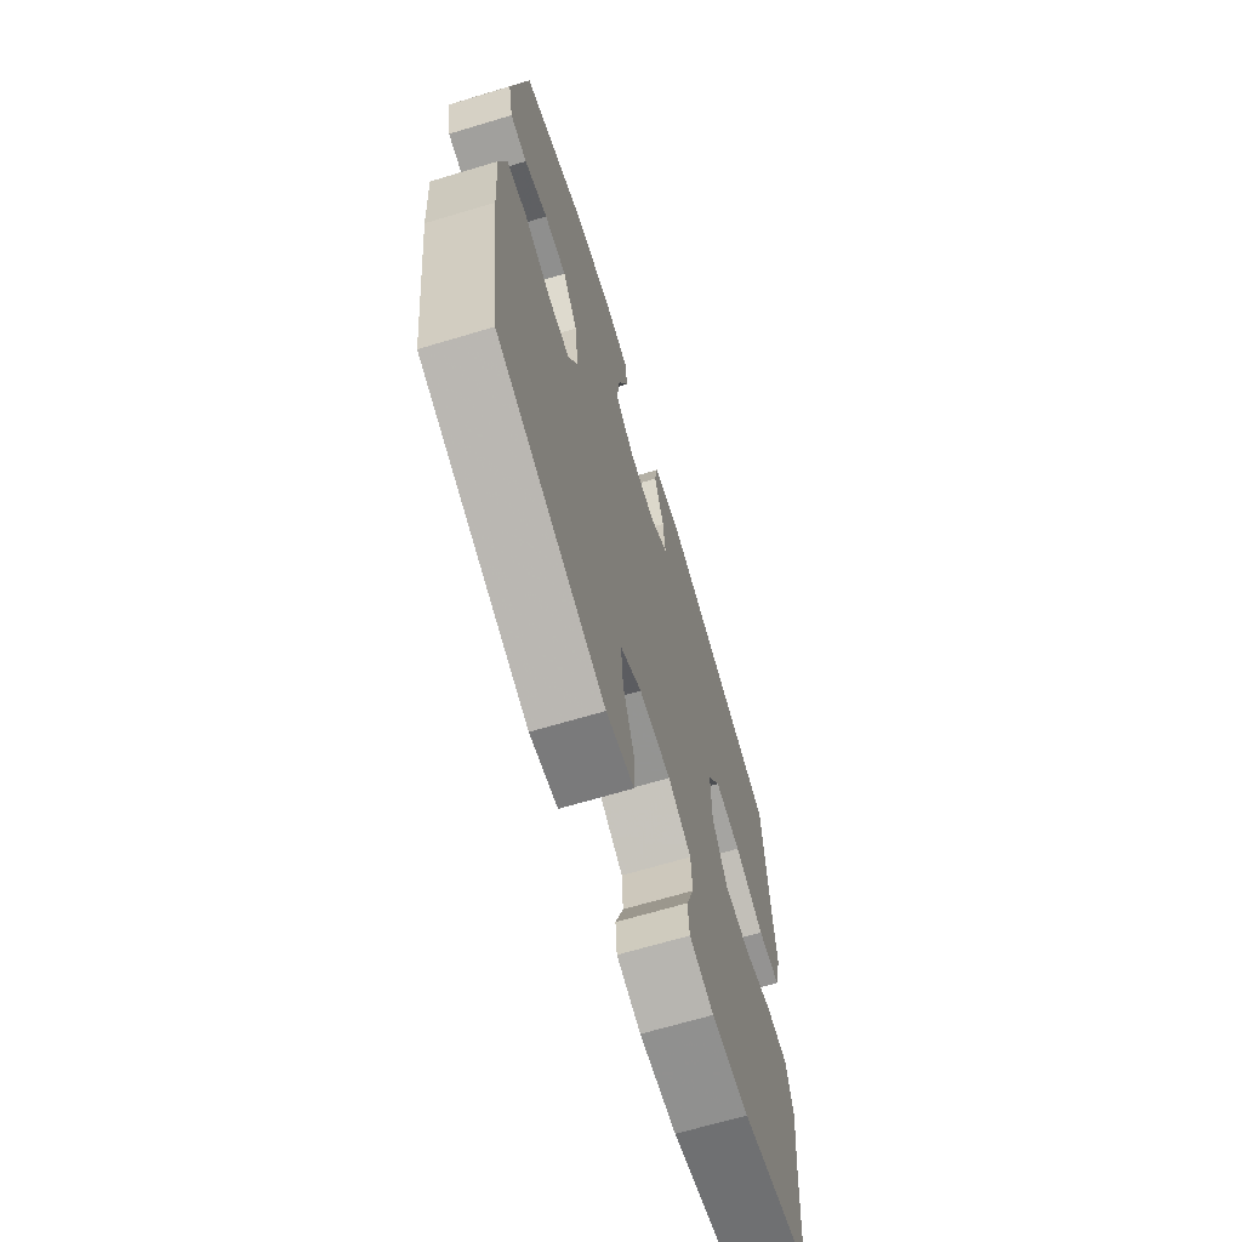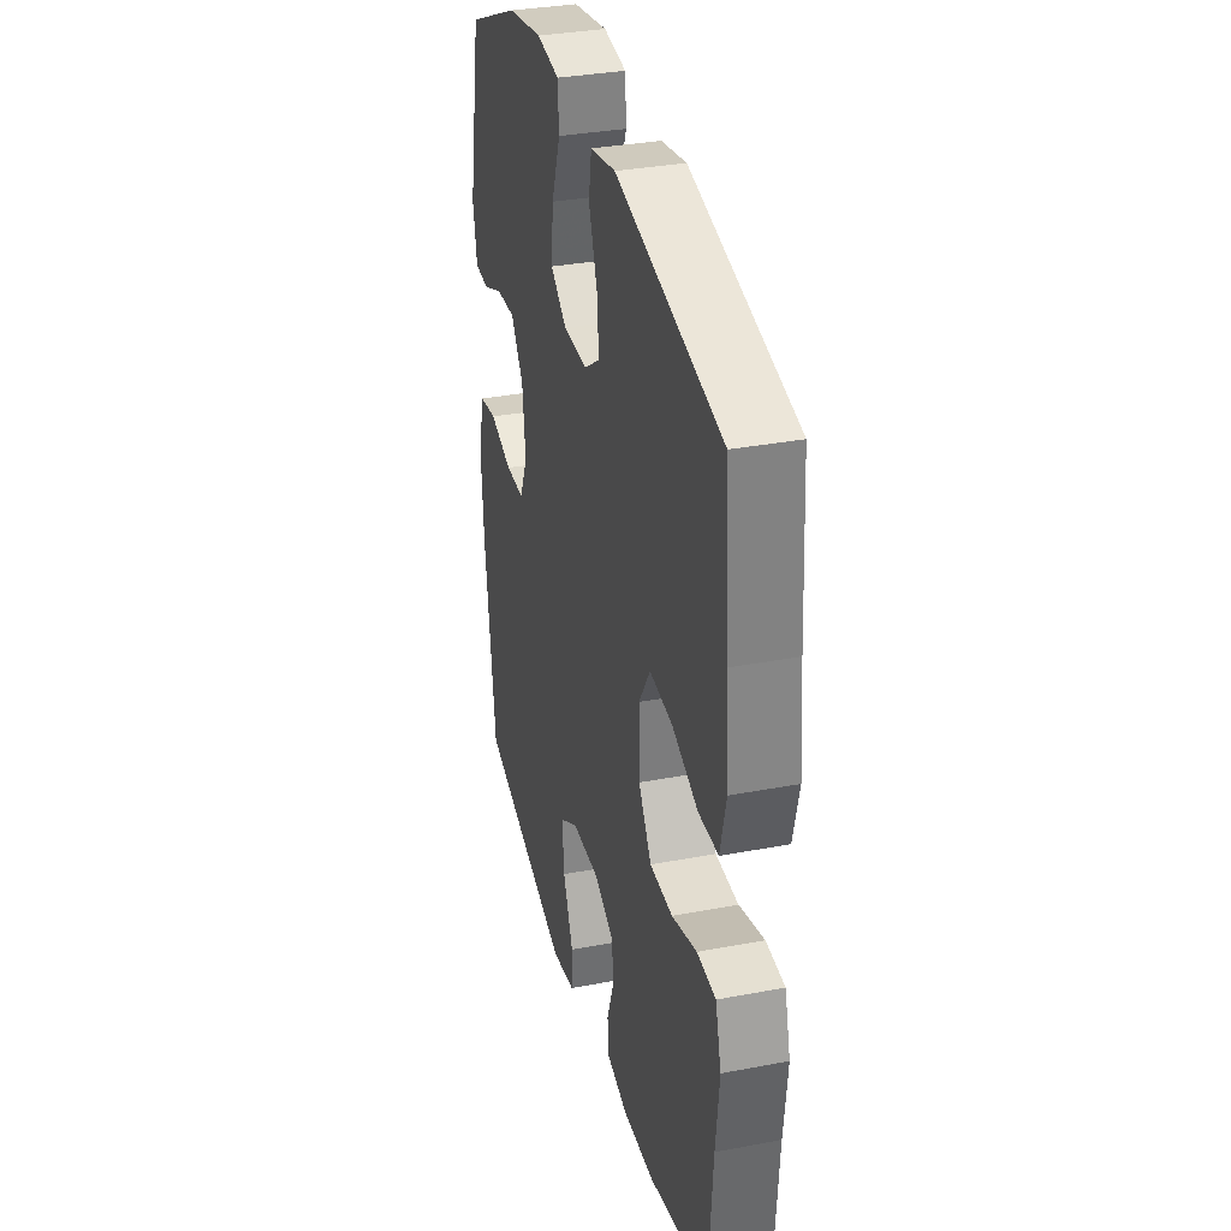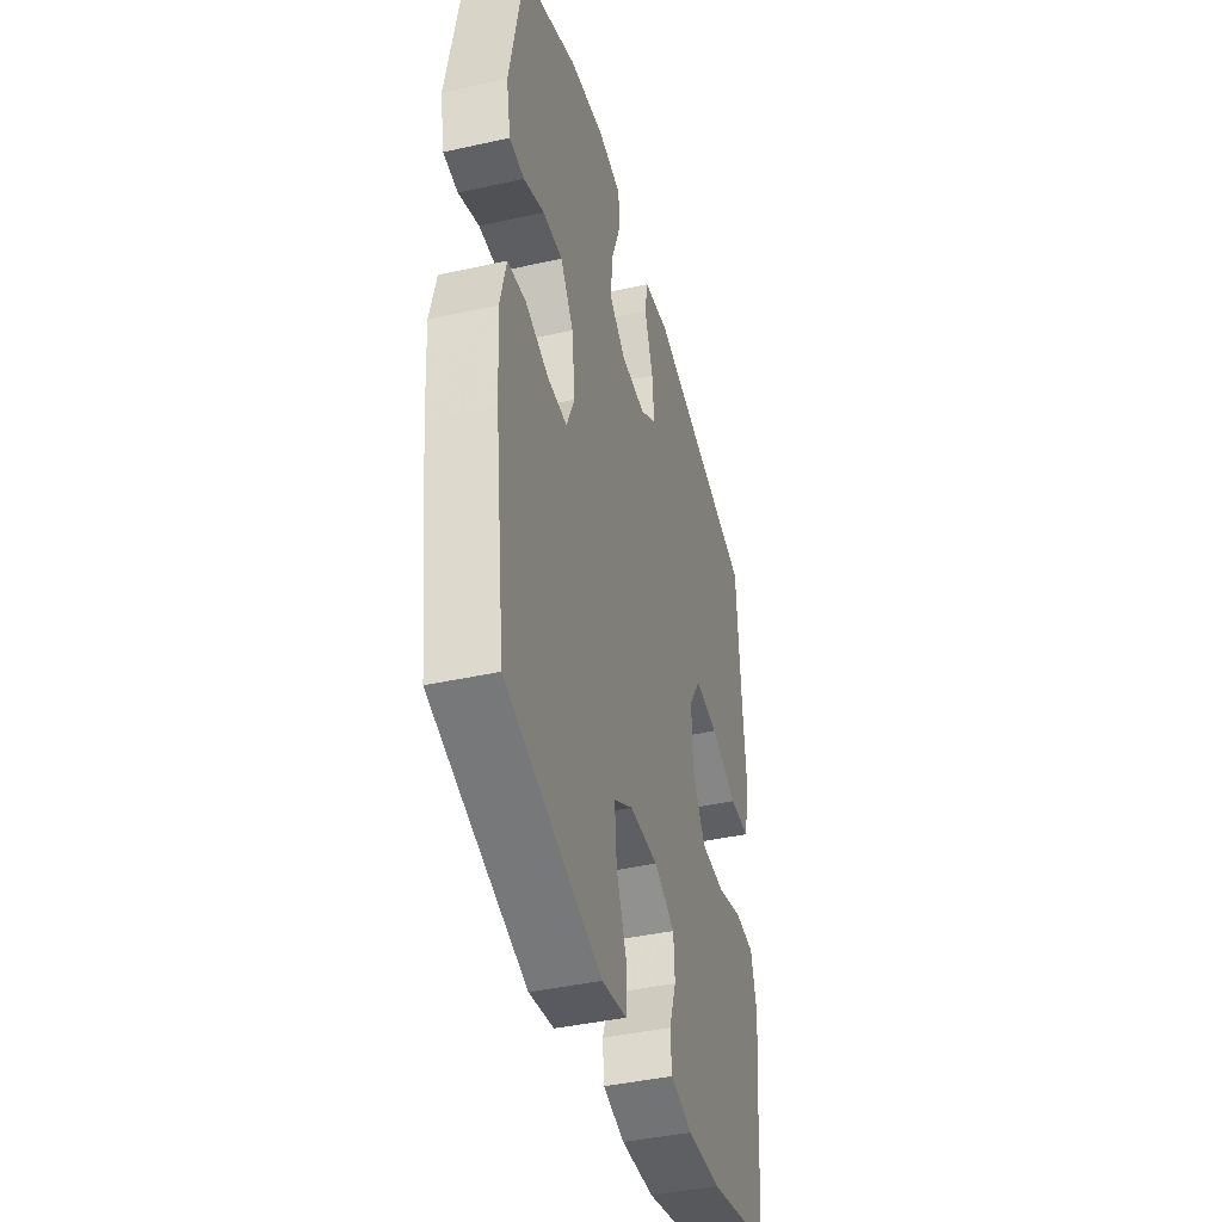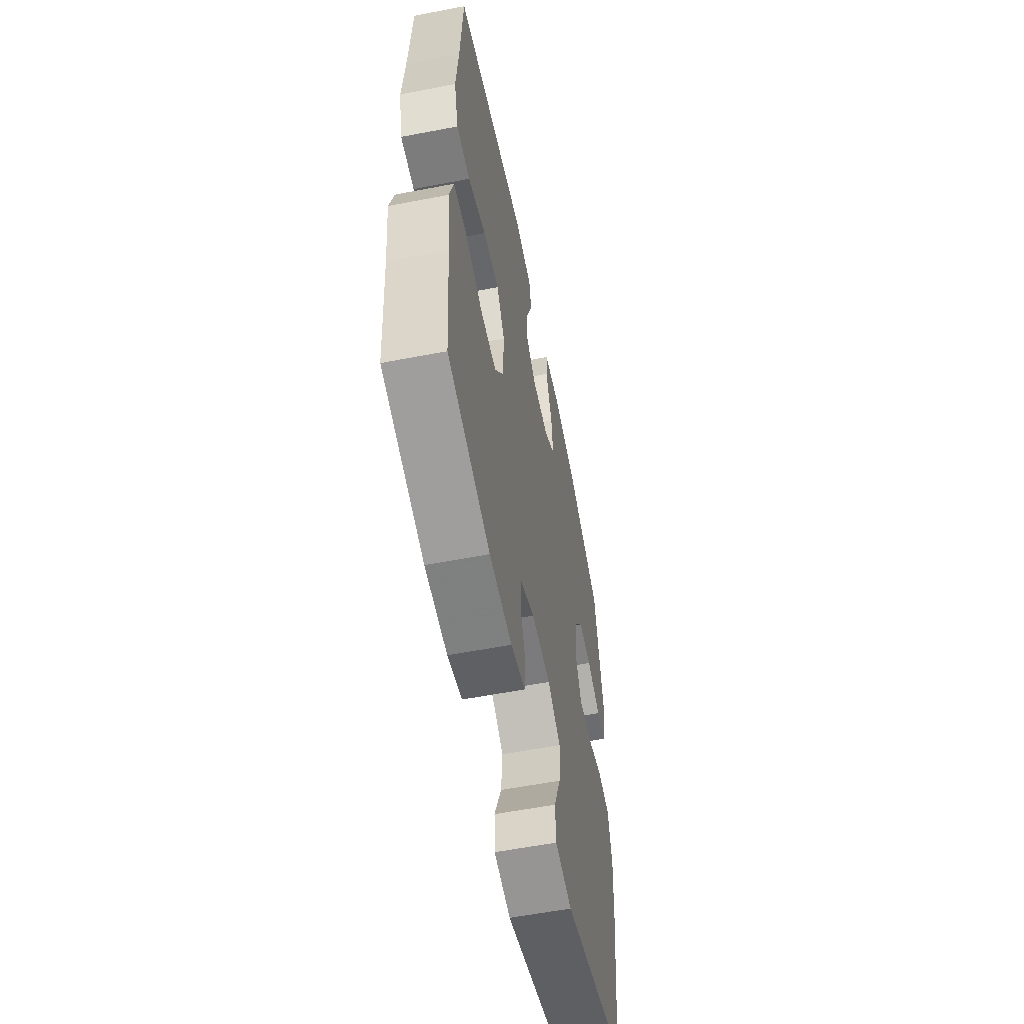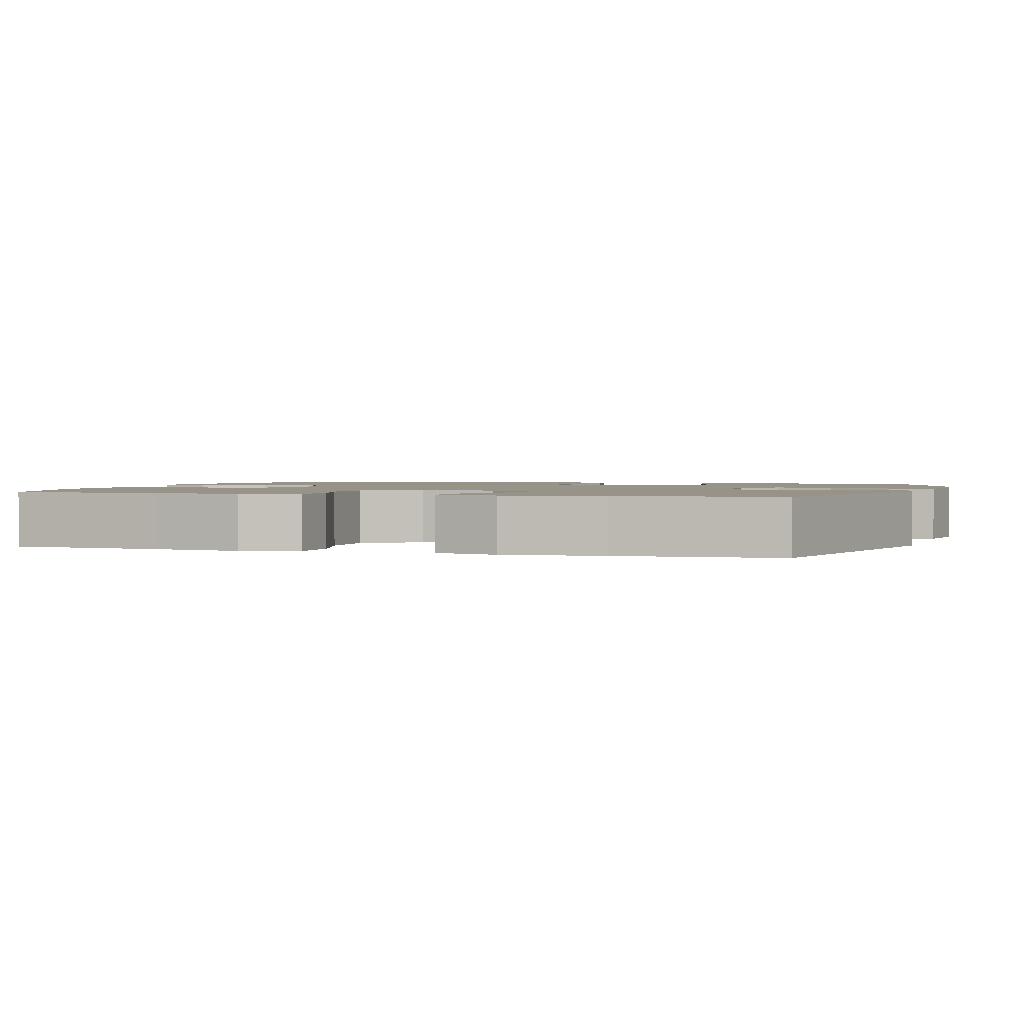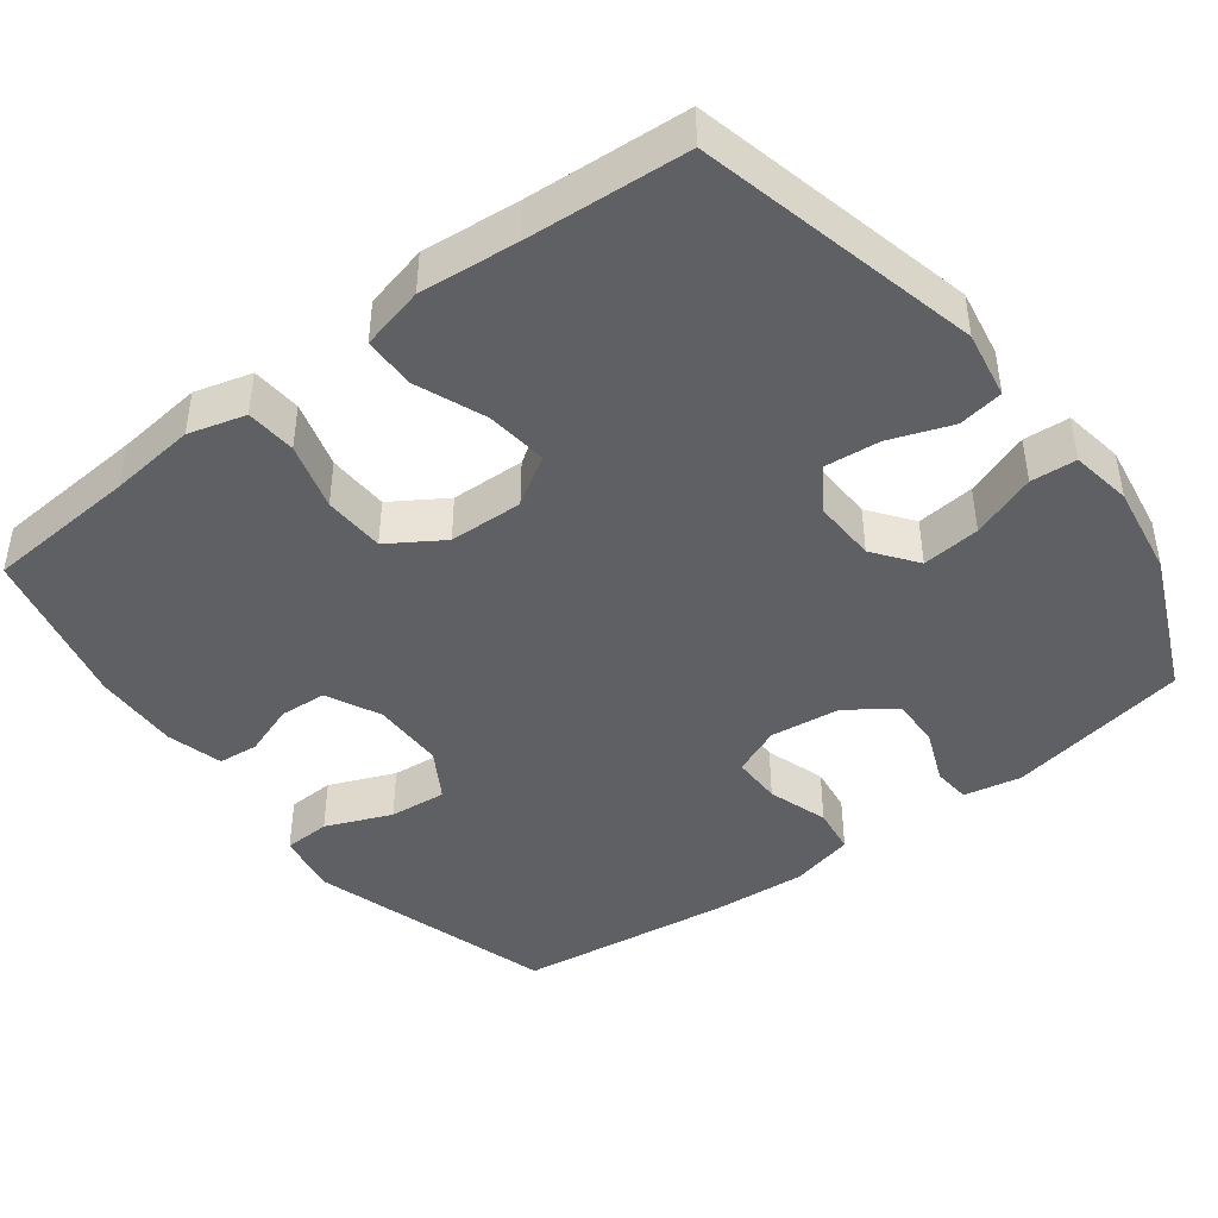
<metadata>
{"format":"obj","ext":"obj","renderer":"f3d","projection":"perspective","resolution":1024,"background":"white","views":[{"elev":-67.5,"azim":106.7,"up":"+Z"},{"elev":33.3,"azim":-104.6,"up":"+Z"},{"elev":-41.9,"azim":105.0,"up":"+Z"},{"elev":-58.0,"azim":-78.7,"up":"+Z"},{"elev":1.6,"azim":-72.4,"up":"+Y"},{"elev":-43.6,"azim":-52.8,"up":"+Y"}]}
</metadata>
<code>
v -0.5 0.07 0.5
v -0.122 0.07 0.589
v -0.032 0.07 0.573
v -0.022 0.07 0.513
v -0.052 0.07 0.43
v -0.059 0.07 0.357
v -0.002 0.07 0.318
v 0.083 0.07 0.321
v 0.141 0.07 0.364
v 0.133 0.07 0.442
v 0.101 0.07 0.529
v 0.105 0.07 0.59
v 0.186 0.07 0.603
v 0.31 0.07 0.583
v 0.5 0.07 0.5
v 0.547 0.07 0.255
v 0.532 0.07 0.178
v 0.481 0.07 0.174
v 0.41 0.07 0.203
v 0.342 0.07 0.206
v 0.297 0.07 0.142
v 0.286 0.07 0.048
v 0.314 0.07 -0.017
v 0.381 0.07 -0.017
v 0.462 0.07 0.009
v 0.525 0.07 0
v 0.546 0.07 -0.086
v 0.537 0.07 -0.214
v 0.5 0.07 -0.5
v 0.171 0.07 -0.598
v 0.086 0.07 -0.583
v 0.083 0.07 -0.52
v 0.119 0.07 -0.432
v 0.126 0.07 -0.355
v 0.06 0.07 -0.315
v -0.038 0.07 -0.314
v -0.11 0.07 -0.349
v -0.114 0.07 -0.412
v -0.089 0.07 -0.482
v -0.094 0.07 -0.536
v -0.169 0.07 -0.556
v -0.284 0.07 -0.552
v -0.5 0.07 -0.5
v -0.515 0.07 -0.296
v -0.528 0.07 -0.18
v -0.507 0.07 -0.104
v -0.44 0.07 -0.099
v -0.35 0.07 -0.125
v -0.268 0.07 -0.122
v -0.222 0.07 -0.05
v -0.219 0.07 0.049
v -0.26 0.07 0.114
v -0.342 0.07 0.105
v -0.435 0.07 0.068
v -0.505 0.07 0.069
v -0.526 0.07 0.154
v -0.514 0.07 0.286
v -0.5 0 0.5
v -0.122 0 0.589
v -0.032 0 0.573
v -0.022 0 0.513
v -0.052 0 0.43
v -0.059 0 0.357
v -0.002 0 0.318
v 0.083 0 0.321
v 0.141 0 0.364
v 0.133 0 0.442
v 0.101 0 0.529
v 0.105 0 0.59
v 0.186 0 0.603
v 0.31 0 0.583
v 0.5 0 0.5
v 0.547 0 0.255
v 0.532 0 0.178
v 0.481 0 0.174
v 0.41 0 0.203
v 0.342 0 0.206
v 0.297 0 0.142
v 0.286 0 0.048
v 0.314 0 -0.017
v 0.381 0 -0.017
v 0.462 0 0.009
v 0.525 0 0
v 0.546 0 -0.086
v 0.537 0 -0.214
v 0.5 0 -0.5
v 0.171 0 -0.598
v 0.086 0 -0.583
v 0.083 0 -0.52
v 0.119 0 -0.432
v 0.126 0 -0.355
v 0.06 0 -0.315
v -0.038 0 -0.314
v -0.11 0 -0.349
v -0.114 0 -0.412
v -0.089 0 -0.482
v -0.094 0 -0.536
v -0.169 0 -0.556
v -0.284 0 -0.552
v -0.5 0 -0.5
v -0.515 0 -0.296
v -0.528 0 -0.18
v -0.507 0 -0.104
v -0.44 0 -0.099
v -0.35 0 -0.125
v -0.268 0 -0.122
v -0.222 0 -0.05
v -0.219 0 0.049
v -0.26 0 0.114
v -0.342 0 0.105
v -0.435 0 0.068
v -0.505 0 0.069
v -0.526 0 0.154
v -0.514 0 0.286
f 54 55 56 57
f 53 54 57 1
f 52 53 1 2
f 51 52 2 3
f 50 51 3
f 45 46 47 48
f 44 45 48 49
f 43 44 49
f 42 43 49 50
f 38 39 40 41
f 37 38 41 42
f 30 31 32 33
f 30 33 34
f 29 30 34
f 28 29 34 35
f 24 25 26 27
f 23 24 27 28
f 16 17 18 19
f 16 19 20
f 15 16 20
f 14 15 20 21
f 10 11 12 13
f 9 10 13 14
f 3 4 5
f 42 50 3 5
f 23 28 35 36
f 22 23 36 37
f 9 14 21 22
f 8 9 22 37
f 7 8 37 42
f 42 5 6
f 6 7 42
f 114 113 112 111
f 58 114 111 110
f 59 58 110 109
f 60 59 109 108
f 60 108 107
f 105 104 103 102
f 106 105 102 101
f 106 101 100
f 107 106 100 99
f 98 97 96 95
f 99 98 95 94
f 90 89 88 87
f 91 90 87
f 91 87 86
f 92 91 86 85
f 84 83 82 81
f 85 84 81 80
f 76 75 74 73
f 77 76 73
f 77 73 72
f 78 77 72 71
f 70 69 68 67
f 71 70 67 66
f 62 61 60
f 62 60 107 99
f 93 92 85 80
f 94 93 80 79
f 79 78 71 66
f 94 79 66 65
f 99 94 65 64
f 63 62 99
f 99 64 63
f 1 58 59 2
f 2 59 60 3
f 3 60 61 4
f 4 61 62 5
f 5 62 63 6
f 6 63 64 7
f 7 64 65 8
f 8 65 66 9
f 9 66 67 10
f 10 67 68 11
f 11 68 69 12
f 12 69 70 13
f 13 70 71 14
f 14 71 72 15
f 15 72 73 16
f 16 73 74 17
f 17 74 75 18
f 18 75 76 19
f 19 76 77 20
f 20 77 78 21
f 21 78 79 22
f 22 79 80 23
f 23 80 81 24
f 24 81 82 25
f 25 82 83 26
f 26 83 84 27
f 27 84 85 28
f 28 85 86 29
f 29 86 87 30
f 30 87 88 31
f 31 88 89 32
f 32 89 90 33
f 33 90 91 34
f 34 91 92 35
f 35 92 93 36
f 36 93 94 37
f 37 94 95 38
f 38 95 96 39
f 39 96 97 40
f 40 97 98 41
f 41 98 99 42
f 42 99 100 43
f 43 100 101 44
f 44 101 102 45
f 45 102 103 46
f 46 103 104 47
f 47 104 105 48
f 48 105 106 49
f 49 106 107 50
f 50 107 108 51
f 51 108 109 52
f 52 109 110 53
f 53 110 111 54
f 54 111 112 55
f 55 112 113 56
f 56 113 114 57
f 57 114 58 1

</code>
